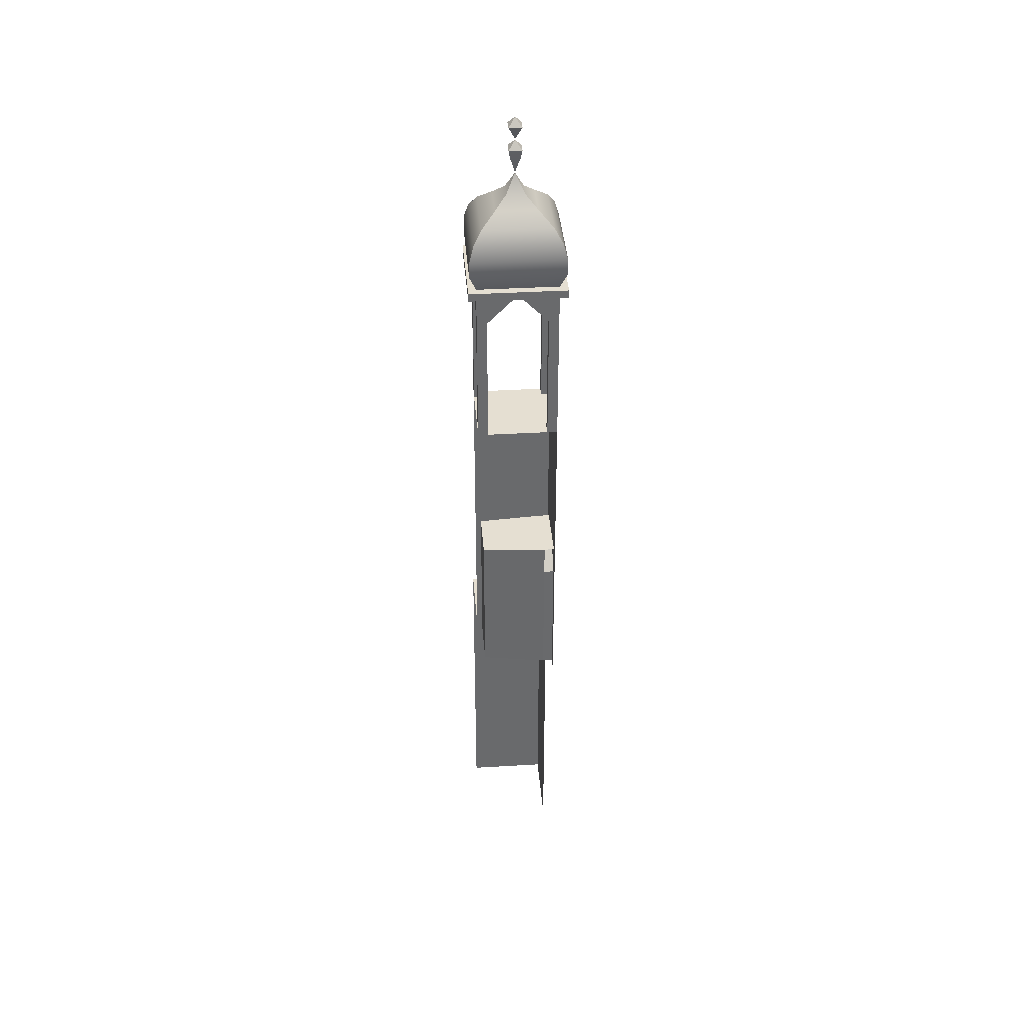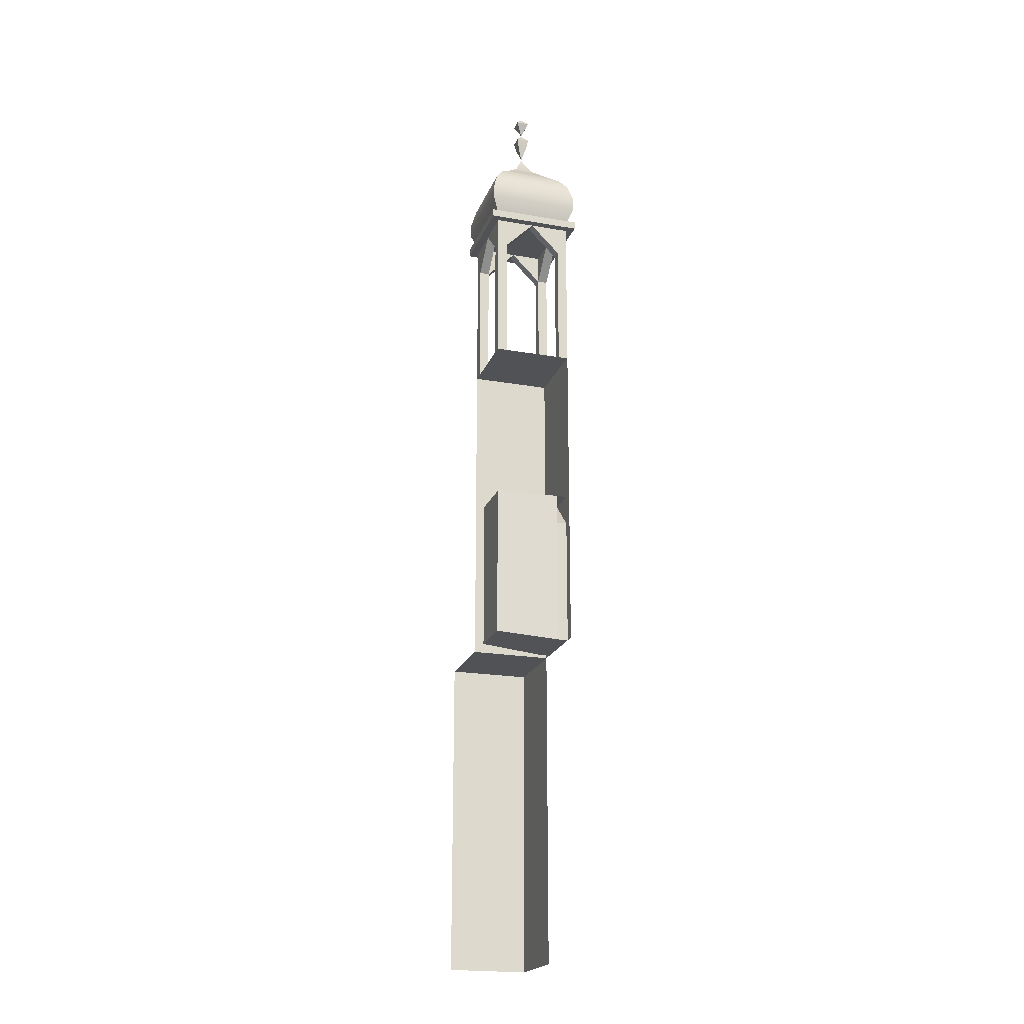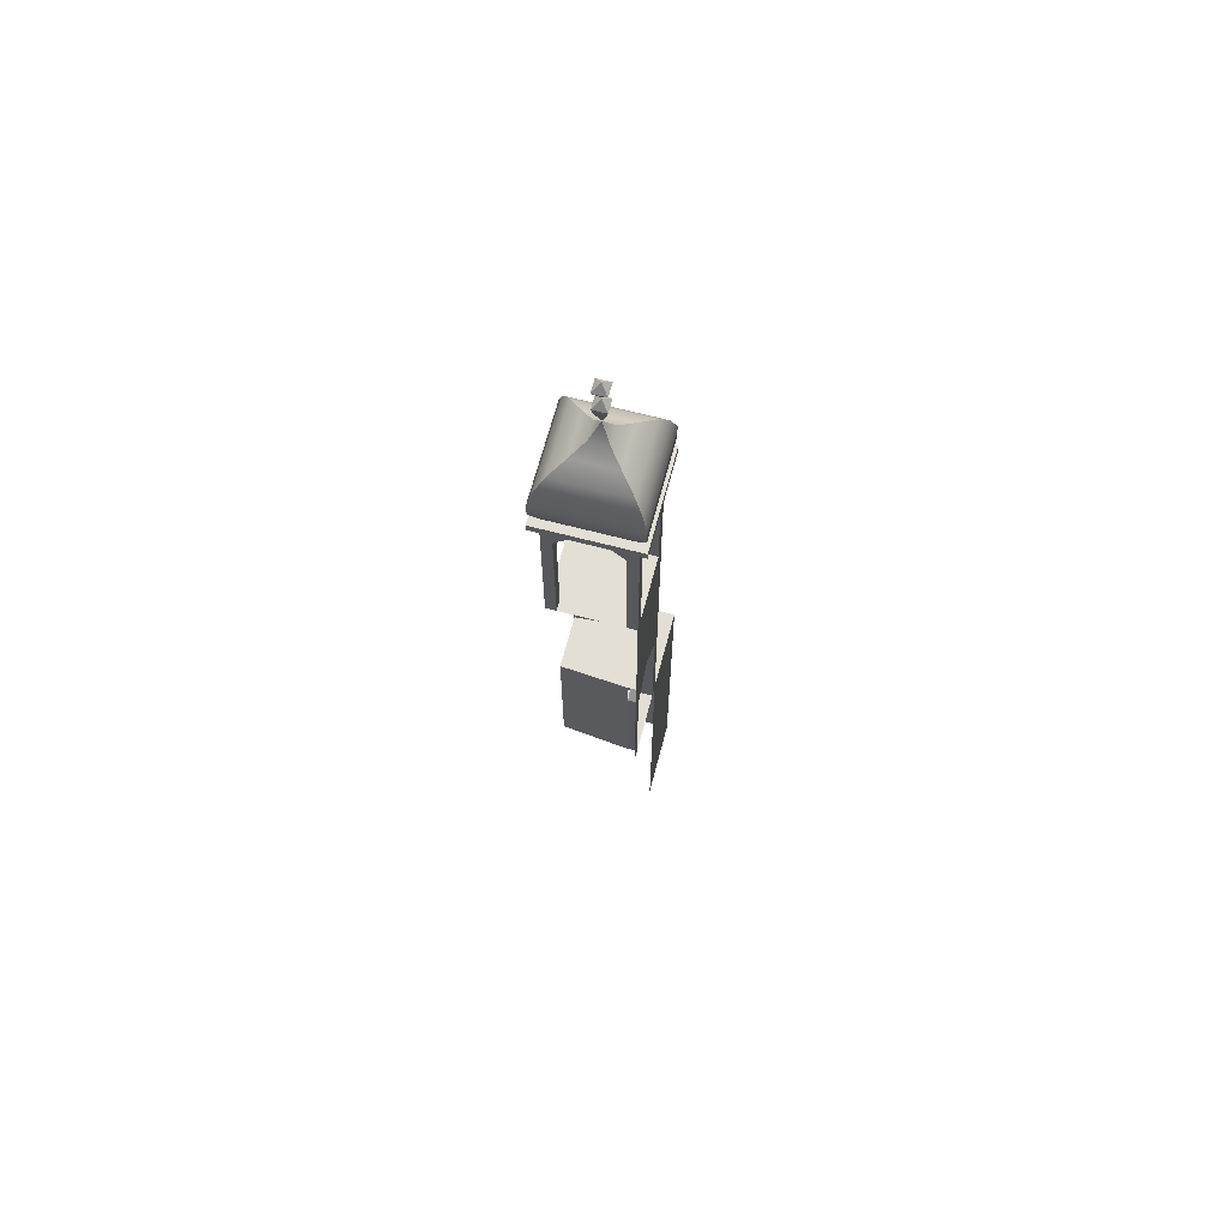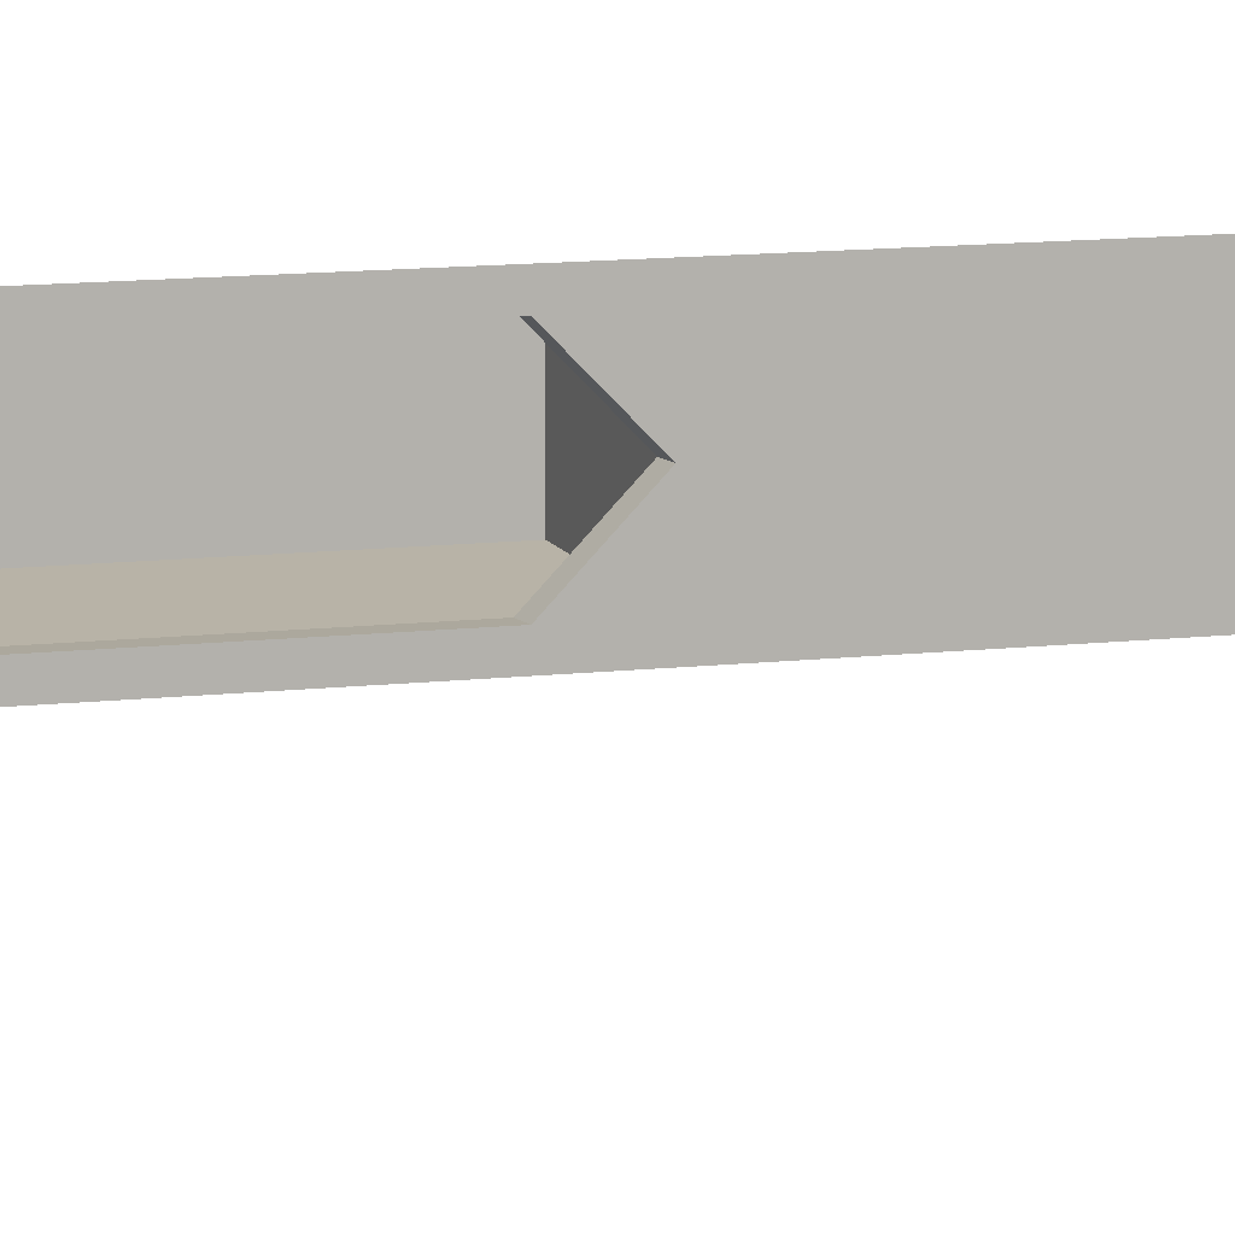
<metadata>
{"format":"obj","ext":"obj","renderer":"f3d","projection":"perspective","resolution":1024,"background":"white","views":[{"elev":37.4,"azim":-4.4,"up":"+Y"},{"elev":-21.0,"azim":-17.4,"up":"+Y"},{"elev":66.3,"azim":14.7,"up":"+Y"},{"elev":8.6,"azim":69.3,"up":"+Z"}]}
</metadata>
<code>
g _Combined_Vis21_0
v -0.85 5.35 1.35
v -0.85 5.35 0.15
v -0.75 5.35 0.25
v -0.75 5.35 1.25
v 0.25 5.35 0.25
v 0.35 5.35 1.35
v 0.35 5.35 0.15
v 0.25 5.35 1.25
v -0.1893 6.813 0.6893
v -0.25 6.617 0.75
v -0.1893 6.813 0.8107
v -0.1688 6.921 0.8312
v -0.1688 6.921 0.6688
v -0.3107 6.813 0.6893
v -0.25 6.617 0.75
v -0.1893 6.813 0.6893
v -0.1688 6.921 0.6688
v -0.3312 6.921 0.6688
v -0.3107 6.813 0.8107
v -0.25 6.617 0.75
v -0.3107 6.813 0.6893
v -0.3312 6.921 0.6688
v -0.3312 6.921 0.8312
v -0.1893 6.813 0.8107
v -0.25 6.617 0.75
v -0.3107 6.813 0.8107
v -0.3312 6.921 0.8312
v -0.1688 6.921 0.8312
v -0.1378 6.385 0.8622
v -0.3622 6.385 0.8622
v -0.25 6.609 0.75
v -0.5049 6.248 1.005
v 0.004889 6.248 1.005
v 0.1808 6.092 1.181
v -0.6808 6.092 1.181
v 0.2794 5.939 1.279
v -0.7794 5.939 1.279
v 0.334 5.748 1.334
v -0.834 5.748 1.334
v 0.334 5.558 1.334
v -0.834 5.558 1.334
v 0.25 5.35 1.25
v -0.75 5.35 1.25
v -0.3622 6.385 0.8622
v -0.3622 6.385 0.6378
v -0.25 6.609 0.75
v -0.5049 6.248 0.4951
v -0.5049 6.248 1.005
v -0.6808 6.092 1.181
v -0.6808 6.092 0.3192
v -0.7794 5.939 1.279
v -0.7794 5.939 0.2206
v -0.834 5.748 1.334
v -0.834 5.748 0.166
v -0.834 5.558 1.334
v -0.834 5.558 0.166
v -0.75 5.35 1.25
v -0.75 5.35 0.25
v -0.3622 6.385 0.6378
v -0.1378 6.385 0.6378
v -0.25 6.609 0.75
v 0.004889 6.248 0.4951
v -0.5049 6.248 0.4951
v -0.6808 6.092 0.3192
v 0.1808 6.092 0.3192
v -0.7794 5.939 0.2206
v 0.2794 5.939 0.2206
v -0.834 5.748 0.166
v 0.334 5.748 0.166
v -0.834 5.558 0.166
v 0.334 5.558 0.166
v -0.75 5.35 0.25
v 0.25 5.35 0.25
v -0.1378 6.385 0.6378
v -0.1378 6.385 0.8622
v -0.25 6.609 0.75
v 0.004889 6.248 1.005
v 0.004889 6.248 0.4951
v 0.1808 6.092 0.3192
v 0.1808 6.092 1.181
v 0.2794 5.939 0.2206
v 0.2794 5.939 1.279
v 0.334 5.748 0.166
v 0.334 5.748 1.334
v 0.334 5.558 0.166
v 0.334 5.558 1.334
v 0.25 5.35 0.25
v 0.25 5.35 1.25
v 0.35 5.25 0.15
v -0.85 5.25 0.15
v 0.35 5.25 1.35
v -0.85 5.25 1.35
v 0.35 5.35 1.35
v 0.35 5.25 1.35
v -0.85 5.35 1.35
v -0.85 5.25 1.35
v -0.85 5.35 1.35
v -0.85 5.25 1.35
v -0.85 5.35 0.15
v -0.85 5.25 0.15
v -0.85 5.35 0.15
v -0.85 5.25 0.15
v 0.35 5.35 0.15
v 0.35 5.25 0.15
v 0.35 5.25 1.35
v 0.35 5.35 1.35
v 0.35 5.25 0.15
v 0.35 5.35 0.15
v -0.1688 7.205 0.6688
v -0.25 7.033 0.75
v -0.1688 7.205 0.8312
v -0.3312 7.205 0.6688
v -0.25 7.033 0.75
v -0.1688 7.205 0.6688
v -0.3312 7.205 0.8312
v -0.25 7.033 0.75
v -0.3312 7.205 0.6688
v -0.1688 7.205 0.8312
v -0.25 7.033 0.75
v -0.3312 7.205 0.8312
v -0.1688 7.205 0.8312
v -0.3312 7.205 0.8312
v -0.25 7.307 0.75
v -0.3312 7.205 0.8312
v -0.3312 7.205 0.6688
v -0.25 7.307 0.75
v -0.3312 7.205 0.6688
v -0.1688 7.205 0.6688
v -0.25 7.307 0.75
v -0.1688 7.205 0.6688
v -0.1688 7.205 0.8312
v -0.25 7.307 0.75
v -0.1688 6.921 0.8312
v -0.3312 6.921 0.8312
v -0.25 7.022 0.75
v -0.3312 6.921 0.8312
v -0.3312 6.921 0.6688
v -0.25 7.022 0.75
v -0.3312 6.921 0.6688
v -0.1688 6.921 0.6688
v -0.25 7.022 0.75
v -0.1688 6.921 0.6688
v -0.1688 6.921 0.8312
v -0.25 7.022 0.75
v 0.125 -0.75 0.375
v 0.25 -0.75 0.375
v 0.125 -0.75 1.125
v 0.25 -0.75 1.125
v -0.6875 1.25 1.063
v -0.6875 0.25 1.063
v 0.125 1.25 1.125
v 0.125 0.25 1.125
v -0.6875 -0.6875 1.063
v 0.125 -0.75 1.125
v -0.6875 -0.6875 0.4375
v -0.6875 0.25 0.4375
v 0.125 -0.75 0.375
v 0.125 0.25 0.375
v 0.125 0.8672 0.375
v 0.125 1.24 0.75
v 0.25 0.8672 0.375
v 0.25 1.24 0.75
v 0.125 -0.75 1.125
v 0.25 -0.75 1.125
v 0.25 0.25 1.125
v 0.125 0.25 1.125
v 0.125 0.8672 1.125
v 0.25 0.8672 1.125
v 0.25 0.8672 1.125
v 0.25 1.24 0.75
v 0.125 0.8672 1.125
v 0.125 1.24 0.75
v 0.125 1.25 1.125
v 0.25 1.25 1.125
v 0.125 1.25 0.375
v 0.25 1.25 0.375
v -0.6875 0.25 0.4375
v -0.6875 1.25 0.4375
v 0.125 0.25 0.375
v 0.125 1.25 0.375
v 0.125 0.8672 0.375
v 0.25 0.8672 0.375
v 0.25 0.25 0.375
v 0.125 0.25 0.375
v 0.125 -0.75 0.375
v 0.25 -0.75 0.375
v -0.6875 -0.6875 0.4375
v 0.125 -0.75 0.375
v -0.6875 -0.6875 1.063
v 0.125 -0.75 1.125
v -0.6875 1.25 1.063
v 0.125 1.25 1.125
v -0.6875 1.25 0.4375
v 0.125 1.25 0.375
v -0.6875 -0.6875 0.4375
v -0.6875 -0.6875 1.063
v -0.6875 0.25 0.4375
v -0.6875 0.25 1.063
v -0.6875 1.25 0.75
v -0.6875 1.25 0.4375
v -0.6875 1.25 1.063
v 0.25 -0.75 1.125
v 0.25 -0.75 1.25
v 0.25 0.25 1.125
v 0.25 0.25 1.25
v 0.25 1.25 1.25
v 0.25 0.8672 1.125
v 0.25 1.24 0.75
v 0.25 1.25 0.25
v 0.25 0.8672 0.375
v 0.25 0.25 0.375
v 0.25 0.25 0.25
v 0.25 -0.75 0.25
v 0.25 -0.75 0.375
v -0.75 4.875 0.375
v -0.75 5.25 0.25
v -0.75 5.25 0.75
v -0.75 4.25 0.375
v -0.75 4.25 0.25
v -0.75 3.25 0.25
v -0.75 3.25 0.375
v 0.25 5.25 0.25
v 0.25 4.875 0.375
v 0.25 5.25 0.75
v 0.25 4.25 0.375
v 0.25 4.25 0.25
v 0.25 3.25 0.25
v 0.25 3.25 0.375
v -0.75 5.25 0.25
v -0.625 4.875 0.25
v -0.25 5.25 0.25
v -0.625 4.25 0.25
v -0.75 4.25 0.25
v -0.75 3.25 0.25
v -0.625 3.25 0.25
v 0.25 4.875 1.125
v 0.25 5.25 1.25
v 0.25 5.25 0.75
v 0.25 4.25 1.125
v 0.25 4.25 1.25
v 0.25 3.25 1.25
v 0.25 3.25 1.125
v 0.125 3.25 0.25
v 0.25 3.25 0.25
v 0.125 4.25 0.25
v 0.25 4.25 0.25
v 0.25 5.25 0.25
v 0.125 4.875 0.25
v -0.25 5.25 0.25
v 0.25 5.25 1.25
v 0.125 4.875 1.25
v -0.25 5.25 1.25
v 0.125 4.25 1.25
v 0.25 4.25 1.25
v 0.25 3.25 1.25
v 0.125 3.25 1.25
v -0.625 4.875 1.25
v -0.75 5.25 1.25
v -0.25 5.25 1.25
v -0.625 4.25 1.25
v -0.75 4.25 1.25
v -0.75 3.25 1.25
v -0.625 3.25 1.25
v -0.75 5.25 1.25
v -0.75 4.875 1.125
v -0.75 5.25 0.75
v -0.75 4.25 1.125
v -0.75 4.25 1.25
v -0.75 3.25 1.25
v -0.75 3.25 1.125
v 0.125 4.875 0.25
v -0.25 5.25 0.25
v 0.125 4.875 0.375
v -0.25 5.25 0.375
v 0.25 4.875 1.125
v 0.25 5.25 0.75
v 0.125 4.875 1.125
v 0.125 5.25 0.75
v 0.25 3.25 0.375
v 0.125 3.25 0.375
v 0.25 4.25 0.375
v 0.125 4.25 0.375
v 0.125 4.875 0.375
v 0.25 4.875 0.375
v -0.625 3.25 0.25
v -0.625 3.25 0.375
v -0.625 4.25 0.25
v -0.625 4.25 0.375
v -0.625 4.875 0.375
v -0.625 4.875 0.25
v -0.75 4.875 0.375
v -0.75 5.25 0.75
v -0.625 4.875 0.375
v -0.625 5.25 0.75
v -0.75 3.25 1.125
v -0.625 3.25 1.125
v -0.75 4.25 1.125
v -0.625 4.25 1.125
v -0.625 4.875 1.125
v -0.75 4.875 1.125
v 0.125 5.25 0.75
v 0.25 5.25 0.75
v 0.125 4.875 0.375
v 0.25 4.875 0.375
v 0.125 3.25 1.125
v 0.25 3.25 1.125
v 0.25 4.25 1.125
v 0.125 4.25 1.125
v 0.125 4.875 1.125
v 0.25 4.875 1.125
v -0.25 5.25 0.375
v -0.25 5.25 0.25
v -0.625 4.875 0.375
v -0.625 4.875 0.25
v -0.625 5.25 0.75
v -0.75 5.25 0.75
v -0.625 4.875 1.125
v -0.75 4.875 1.125
v -0.625 3.25 0.375
v -0.75 3.25 0.375
v -0.75 4.25 0.375
v -0.625 4.25 0.375
v -0.625 4.875 0.375
v -0.75 4.875 0.375
v 0.125 3.25 0.375
v 0.125 3.25 0.25
v 0.125 4.25 0.25
v 0.125 4.25 0.375
v 0.125 4.875 0.375
v 0.125 4.875 0.25
v -0.25 5.25 1.125
v -0.25 5.25 1.25
v 0.125 4.875 1.125
v 0.125 4.875 1.25
v 0.125 3.25 1.25
v 0.125 3.25 1.125
v 0.125 4.25 1.25
v 0.125 4.25 1.125
v 0.125 4.875 1.125
v 0.125 4.875 1.25
v -0.625 4.875 1.25
v -0.25 5.25 1.25
v -0.625 4.875 1.125
v -0.25 5.25 1.125
v -0.625 3.25 1.125
v -0.625 3.25 1.25
v -0.625 4.25 1.25
v -0.625 4.25 1.125
v -0.625 4.875 1.125
v -0.625 4.875 1.25
v -0.75 5.25 1.25
v 0.25 5.25 1.25
v -0.25 5.25 1.25
v 0.125 5.25 1.125
v -0.625 5.25 1.125
v -0.25 5.25 1.125
v 0.25 5.25 1.25
v 0.25 5.25 0.25
v 0.25 5.25 0.75
v 0.125 5.25 1.125
v 0.125 5.25 0.75
v 0.125 5.25 0.375
v -0.625 5.25 0.375
v -0.625 5.25 0.75
v -0.625 5.25 1.125
v -0.25 5.25 0.375
v 0.125 5.25 0.375
v 0.125 4.875 0.375
v -0.625 5.25 0.375
v -0.25 5.25 0.375
v -0.625 4.875 0.375
v 0.25 5.25 0.25
v -0.75 5.25 0.25
v -0.25 5.25 0.25
v 0.125 5.25 0.375
v 0.125 5.25 0.75
v 0.125 4.875 0.375
v -0.625 5.25 1.125
v -0.625 5.25 0.75
v -0.625 4.875 1.125
v 0.125 5.25 0.75
v 0.125 5.25 1.125
v 0.125 4.875 1.125
v -0.25 5.25 0.375
v 0.125 5.25 0.375
v -0.625 5.25 0.75
v -0.625 5.25 0.375
v -0.625 4.875 0.375
v 0.125 5.25 1.125
v -0.25 5.25 1.125
v 0.125 4.875 1.125
v -0.25 5.25 1.125
v -0.625 5.25 1.125
v -0.625 4.875 1.125
v -0.75 5.25 0.25
v -0.75 5.25 1.25
v -0.75 5.25 0.75
v 0.25 -0.75 -0.75
v 0.25 -0.75 0.25
v -0.75 -0.75 -0.75
v -0.75 -0.75 0.25
v -0.75 2.25 0.25
v 0.25 2.25 0.25
v -0.75 3.25 0.25
v 0.25 3.25 0.25
v -0.75 1.25 0.25
v 0.25 1.25 0.25
v -0.75 2.25 0.25
v 0.25 2.25 0.25
v 0.25 1.25 0.25
v 0.25 1.25 1.25
v 0.25 2.25 0.25
v 0.25 2.25 1.25
v 0.25 2.25 0.25
v 0.25 2.25 1.25
v 0.25 3.25 0.25
v 0.25 3.25 1.25
v 0.25 3.25 0.25
v 0.25 3.25 1.25
v -0.75 3.25 0.25
v -0.75 3.25 1.25
v 0.25 -0.75 -0.75
v -0.75 -0.75 -0.75
v -0.75 -1.75 -0.75
v 0.25 -1.75 -0.75
v 0.25 -1.75 0.25
v 0.25 -1.75 -0.75
v 0.25 -2.75 -0.75
v 0.25 -2.75 0.25
v 0.25 -3.75 0.25
v 0.25 -3.75 -0.75
v 0.25 -4.75 -0.75
v 0.25 -4.75 0.25
v 0.25 -2.75 0.25
v 0.25 -2.75 -0.75
v 0.25 -3.75 -0.75
v 0.25 -3.75 0.25
v 0.25 -0.75 0.25
v 0.25 -0.75 -0.75
v 0.25 -1.75 -0.75
v 0.25 -1.75 0.25
v 0.25 -1.75 -0.75
v -0.75 -1.75 -0.75
v -0.75 -2.75 -0.75
v 0.25 -2.75 -0.75
v 0.25 -3.75 -0.75
v -0.75 -3.75 -0.75
v -0.75 -4.75 -0.75
v 0.25 -4.75 -0.75
v 0.25 -2.75 -0.75
v -0.75 -2.75 -0.75
v -0.75 -3.75 -0.75
v 0.25 -3.75 -0.75
v -0.75 0.25 0.25
v 0.25 0.25 0.25
v -0.75 1.25 0.25
v 0.25 1.25 0.25
v -0.75 -0.75 0.25
v 0.25 -0.75 0.25
v -0.75 0.25 0.25
v 0.25 0.25 0.25
g _Combined_Vis21_0_0
f 3 2 1
f 3 1 4
f 5 2 3
f 4 1 6
f 5 7 2
f 4 6 8
f 8 7 5
f 8 6 7
f 11 10 9
f 12 11 9
f 12 9 13
f 16 15 14
f 17 16 14
f 17 14 18
f 21 20 19
f 22 21 19
f 22 19 23
f 26 25 24
f 27 26 24
f 27 24 28
f 31 30 29
f 29 30 32
f 29 32 33
f 32 34 33
f 32 35 34
f 35 36 34
f 35 37 36
f 37 38 36
f 37 39 38
f 39 40 38
f 39 41 40
f 41 42 40
f 41 43 42
f 46 45 44
f 44 45 47
f 44 47 48
f 47 49 48
f 47 50 49
f 50 51 49
f 50 52 51
f 52 53 51
f 52 54 53
f 54 55 53
f 54 56 55
f 56 57 55
f 56 58 57
f 61 60 59
f 59 60 62
f 59 62 63
f 62 64 63
f 62 65 64
f 65 66 64
f 65 67 66
f 67 68 66
f 67 69 68
f 69 70 68
f 69 71 70
f 71 72 70
f 71 73 72
f 76 75 74
f 74 75 77
f 74 77 78
f 77 79 78
f 77 80 79
f 80 81 79
f 80 82 81
f 82 83 81
f 82 84 83
f 84 85 83
f 84 86 85
f 86 87 85
f 86 88 87
f 91 90 89
f 91 92 90
f 95 94 93
f 95 96 94
f 99 98 97
f 99 100 98
f 103 102 101
f 103 104 102
f 107 106 105
f 107 108 106
f 111 110 109
f 114 113 112
f 117 116 115
f 120 119 118
f 123 122 121
f 126 125 124
f 129 128 127
f 132 131 130
f 135 134 133
f 138 137 136
f 141 140 139
f 144 143 142
f 147 146 145
f 147 148 146
f 151 150 149
f 151 152 150
f 152 153 150
f 152 154 153
f 157 156 155
f 157 158 156
f 161 160 159
f 161 162 160
f 165 164 163
f 165 163 166
f 165 166 167
f 165 167 168
f 171 170 169
f 171 172 170
f 175 174 173
f 175 176 174
f 179 178 177
f 179 180 178
f 183 182 181
f 183 181 184
f 183 184 185
f 183 185 186
f 189 188 187
f 189 190 188
f 193 192 191
f 193 194 192
f 197 196 195
f 197 198 196
f 197 200 199
f 198 197 199
f 199 201 198
f 204 203 202
f 204 205 203
f 206 205 204
f 206 204 207
f 208 206 207
f 210 209 208
f 209 210 211
f 209 211 212
f 211 213 212
f 211 214 213
f 208 209 206
f 217 216 215
f 216 218 215
f 216 219 218
f 218 219 220
f 218 220 221
f 224 223 222
f 222 223 225
f 222 225 226
f 225 227 226
f 225 228 227
f 231 230 229
f 229 230 232
f 229 232 233
f 232 234 233
f 232 235 234
f 238 237 236
f 237 239 236
f 237 240 239
f 239 240 241
f 239 241 242
f 245 244 243
f 245 246 244
f 247 246 245
f 247 245 248
f 249 247 248
f 252 251 250
f 250 251 253
f 250 253 254
f 253 255 254
f 253 256 255
f 259 258 257
f 258 260 257
f 258 261 260
f 260 261 262
f 260 262 263
f 266 265 264
f 264 265 267
f 264 267 268
f 267 269 268
f 267 270 269
f 273 272 271
f 273 274 272
f 277 276 275
f 277 278 276
f 281 280 279
f 281 282 280
f 281 283 282
f 281 284 283
f 287 286 285
f 287 288 286
f 287 289 288
f 287 290 289
f 293 292 291
f 293 294 292
f 297 296 295
f 297 298 296
f 297 299 298
f 297 300 299
f 303 302 301
f 303 304 302
f 307 306 305
f 307 305 308
f 307 308 309
f 307 309 310
f 313 312 311
f 313 314 312
f 317 316 315
f 317 318 316
f 321 320 319
f 321 319 322
f 321 322 323
f 321 323 324
f 327 326 325
f 327 325 328
f 327 328 329
f 327 329 330
f 333 332 331
f 333 334 332
f 337 336 335
f 337 338 336
f 337 339 338
f 337 340 339
f 343 342 341
f 343 344 342
f 347 346 345
f 347 345 348
f 347 348 349
f 347 349 350
f 353 352 351
f 356 355 354
f 359 358 357
f 362 361 360
f 365 364 363
f 368 367 366
f 371 370 369
f 374 373 372
f 377 376 375
f 380 379 378
f 383 382 381
f 385 363 384
f 388 387 386
f 391 390 389
f 394 393 392
f 397 396 395
f 400 399 398
f 400 401 399
f 404 403 402
f 404 405 403
f 408 407 406
f 408 409 407
f 412 411 410
f 412 413 411
f 416 415 414
f 416 417 415
f 420 419 418
f 420 421 419
f 424 423 422
f 425 424 422
f 428 427 426
f 429 428 426
f 432 431 430
f 433 432 430
f 436 435 434
f 437 436 434
f 440 439 438
f 441 440 438
f 444 443 442
f 445 444 442
f 448 447 446
f 449 448 446
f 452 451 450
f 453 452 450
f 456 455 454
f 456 457 455
f 460 459 458
f 460 461 459

</code>
